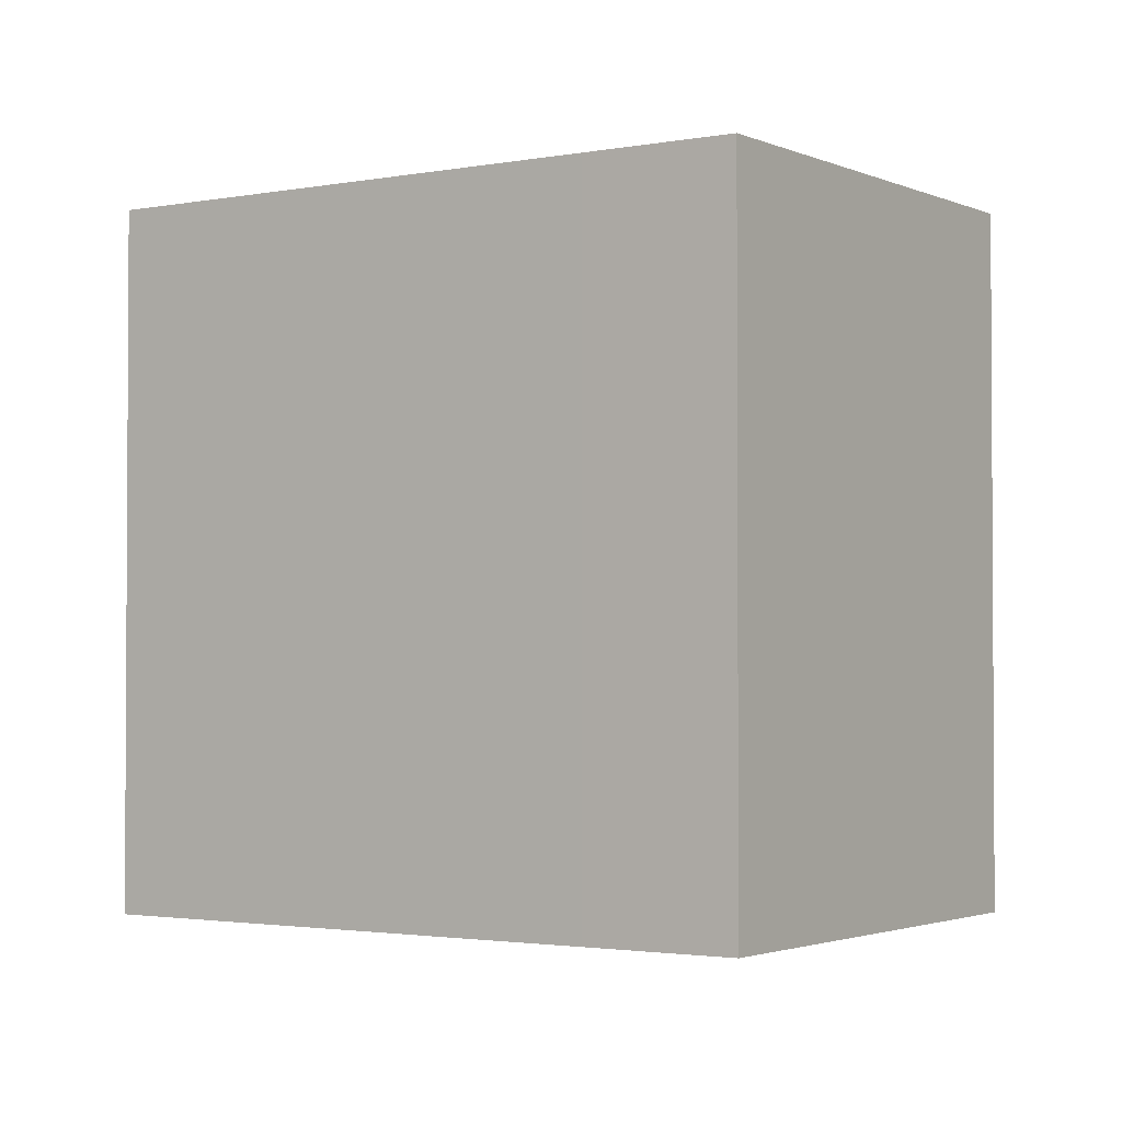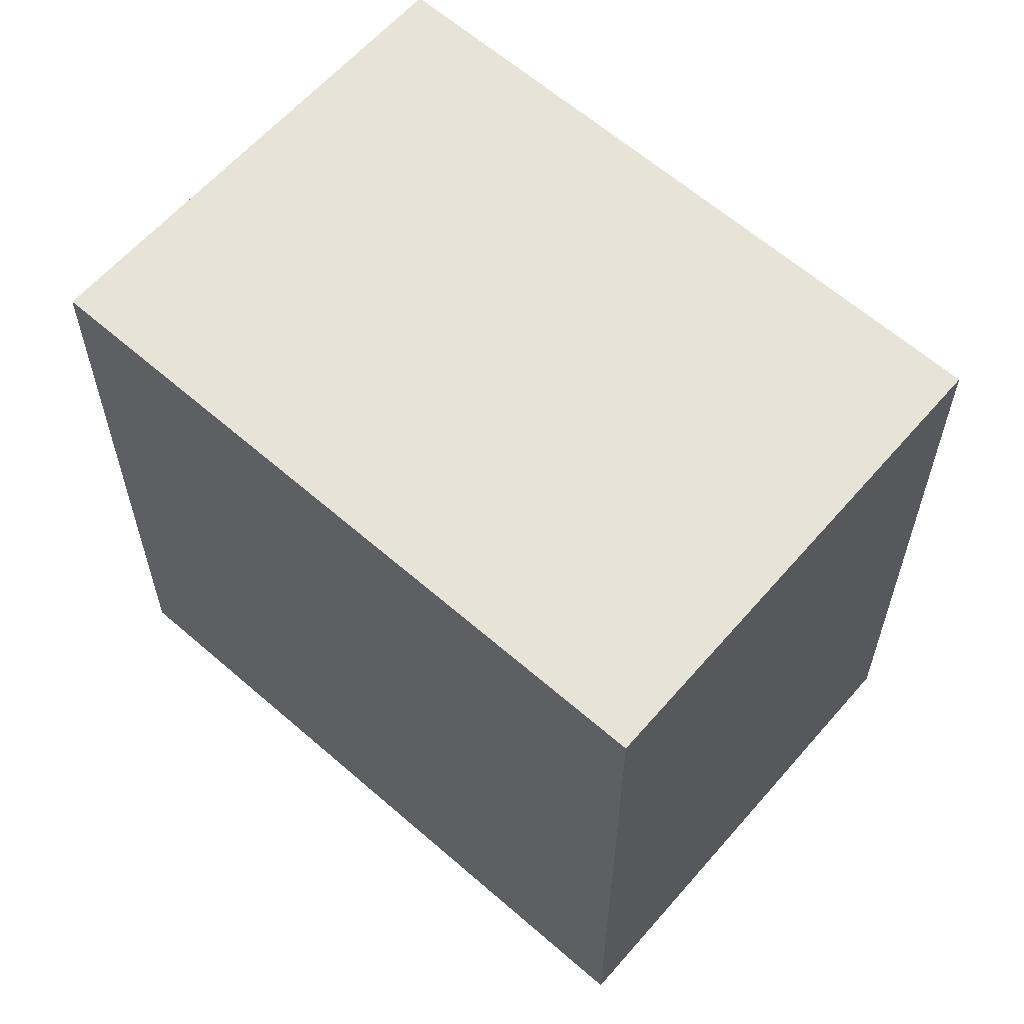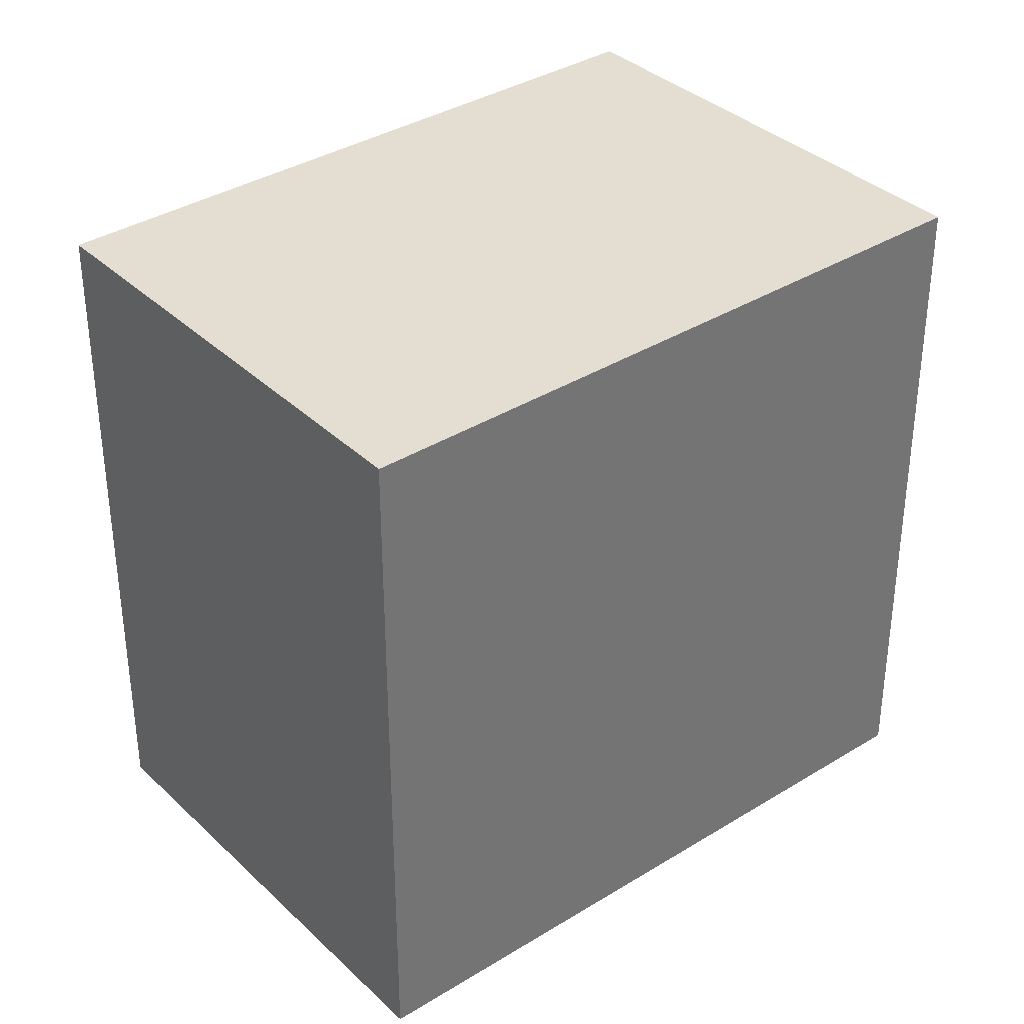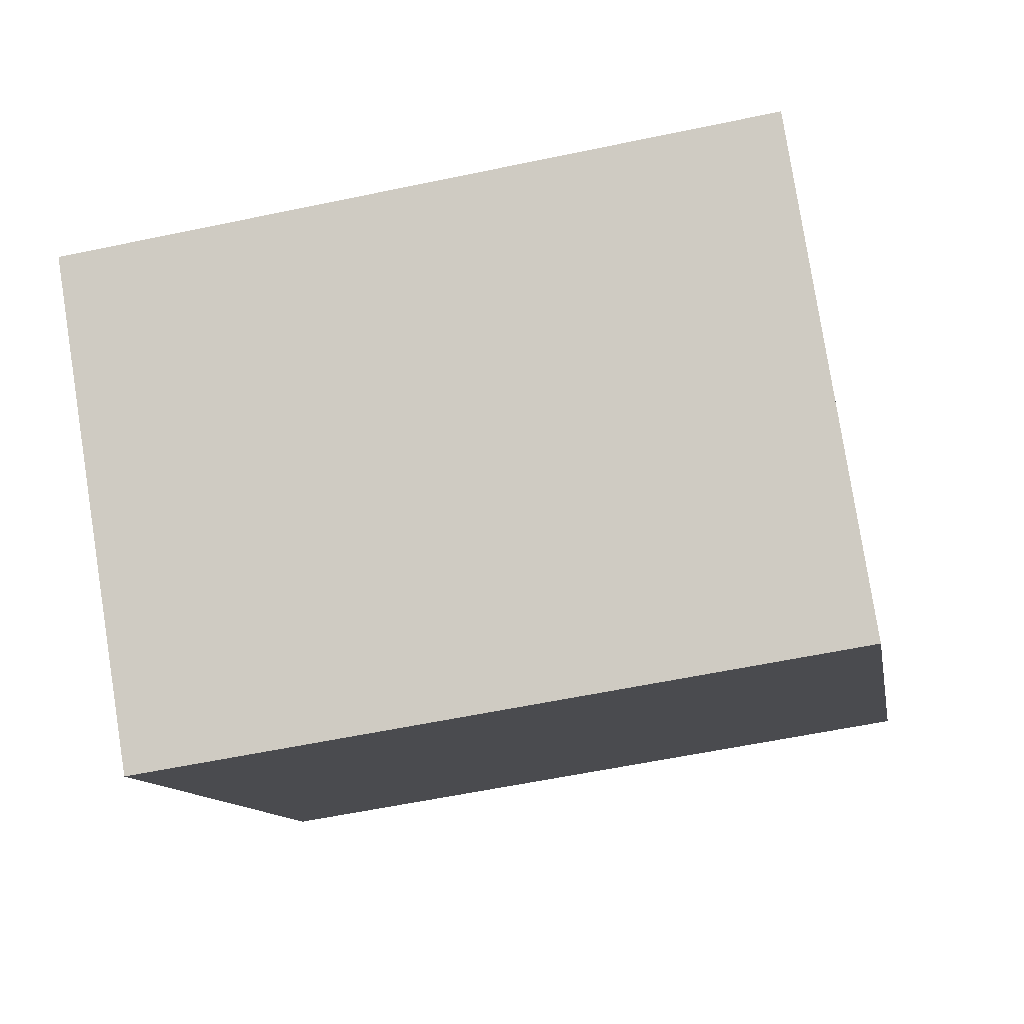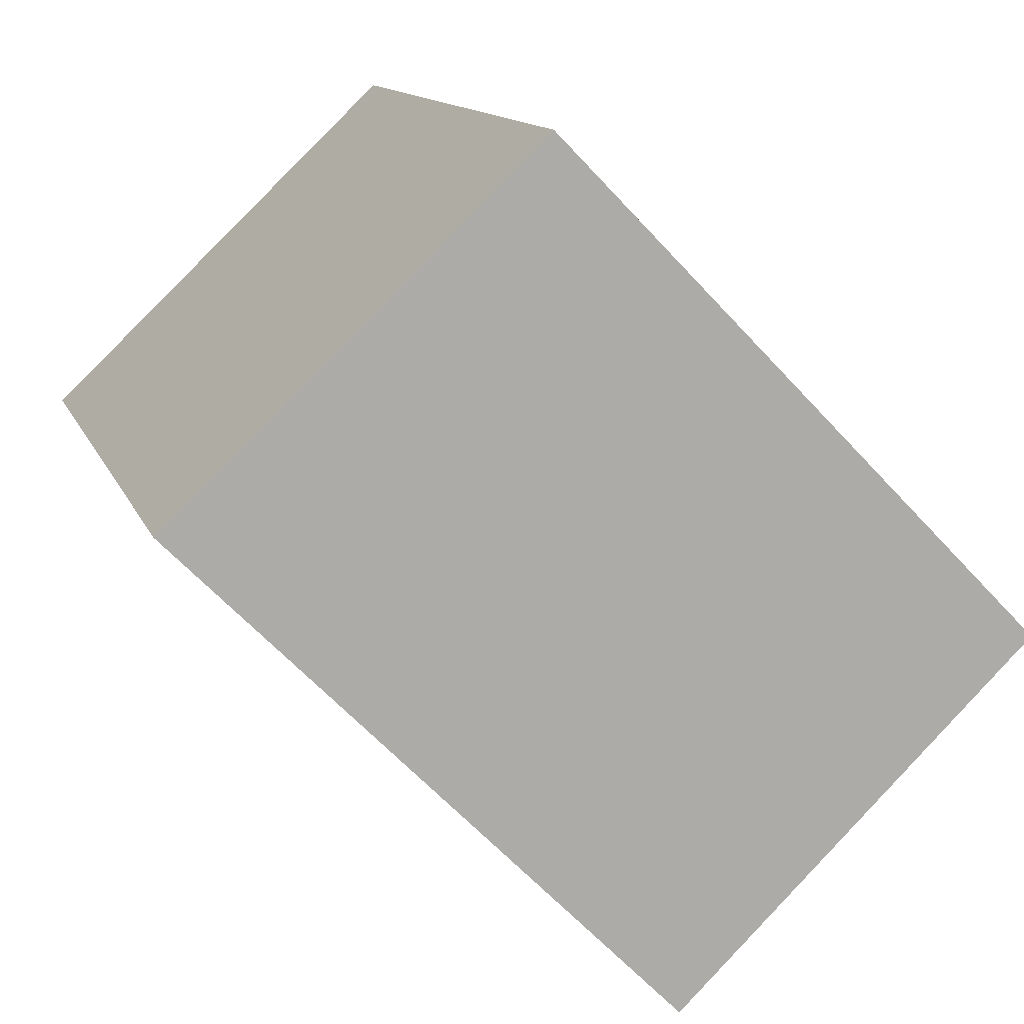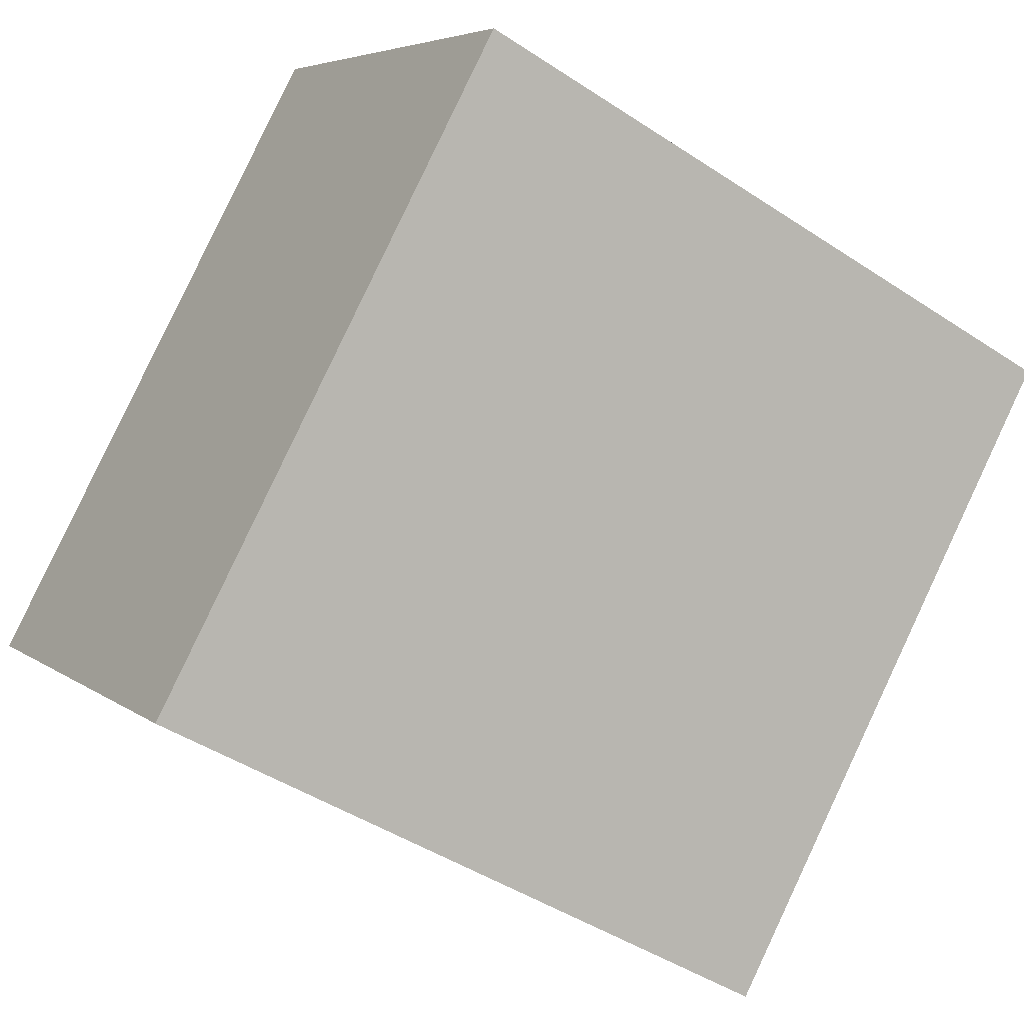
<metadata>
{"format":"obj","ext":"obj","renderer":"f3d","projection":"perspective","resolution":1024,"background":"white","views":[{"elev":-2.1,"azim":79.9,"up":"+Y"},{"elev":62.0,"azim":-92.8,"up":"+Y"},{"elev":36.1,"azim":-173.4,"up":"+Y"},{"elev":-56.6,"azim":102.5,"up":"+Z"},{"elev":12.8,"azim":-16.2,"up":"+Z"},{"elev":-45.0,"azim":-127.5,"up":"+Z"}]}
</metadata>
<code>
v  7.69 14.73 7.294
v  5.185 14.73 -5.301
v  0.0003133 14.73 -0.0004669
v  6.085 14.73 -6.221
v  10.44 14.73 -10.68
v  9.97 14.73 4.962
v  15.69 14.73 -0.8878
v  18.03 14.73 -3.284
v  0 0 0
v  7.69 -4.467e-16 7.295
v  9.97 -3.039e-16 4.962
v  15.69 5.433e-17 -0.8874
v  18.03 2.011e-16 -3.284
v  10.44 6.536e-16 -10.67
v  6.085 3.809e-16 -6.221
v  5.185 3.246e-16 -5.301
g defaultobject
f 1 2 3
f 2 1 4
f 4 1 5
f 5 1 6
f 5 6 7
f 5 7 8
f 1 9 10
f 9 1 3
f 11 1 10
f 1 11 6
f 12 6 11
f 6 12 7
f 13 7 12
f 7 13 8
f 14 8 13
f 8 14 5
f 4 14 15
f 14 4 5
f 2 15 16
f 15 2 4
f 3 16 9
f 16 3 2
f 9 11 10
f 11 9 12
f 12 9 13
f 13 9 16
f 13 16 15
f 13 15 14

</code>
